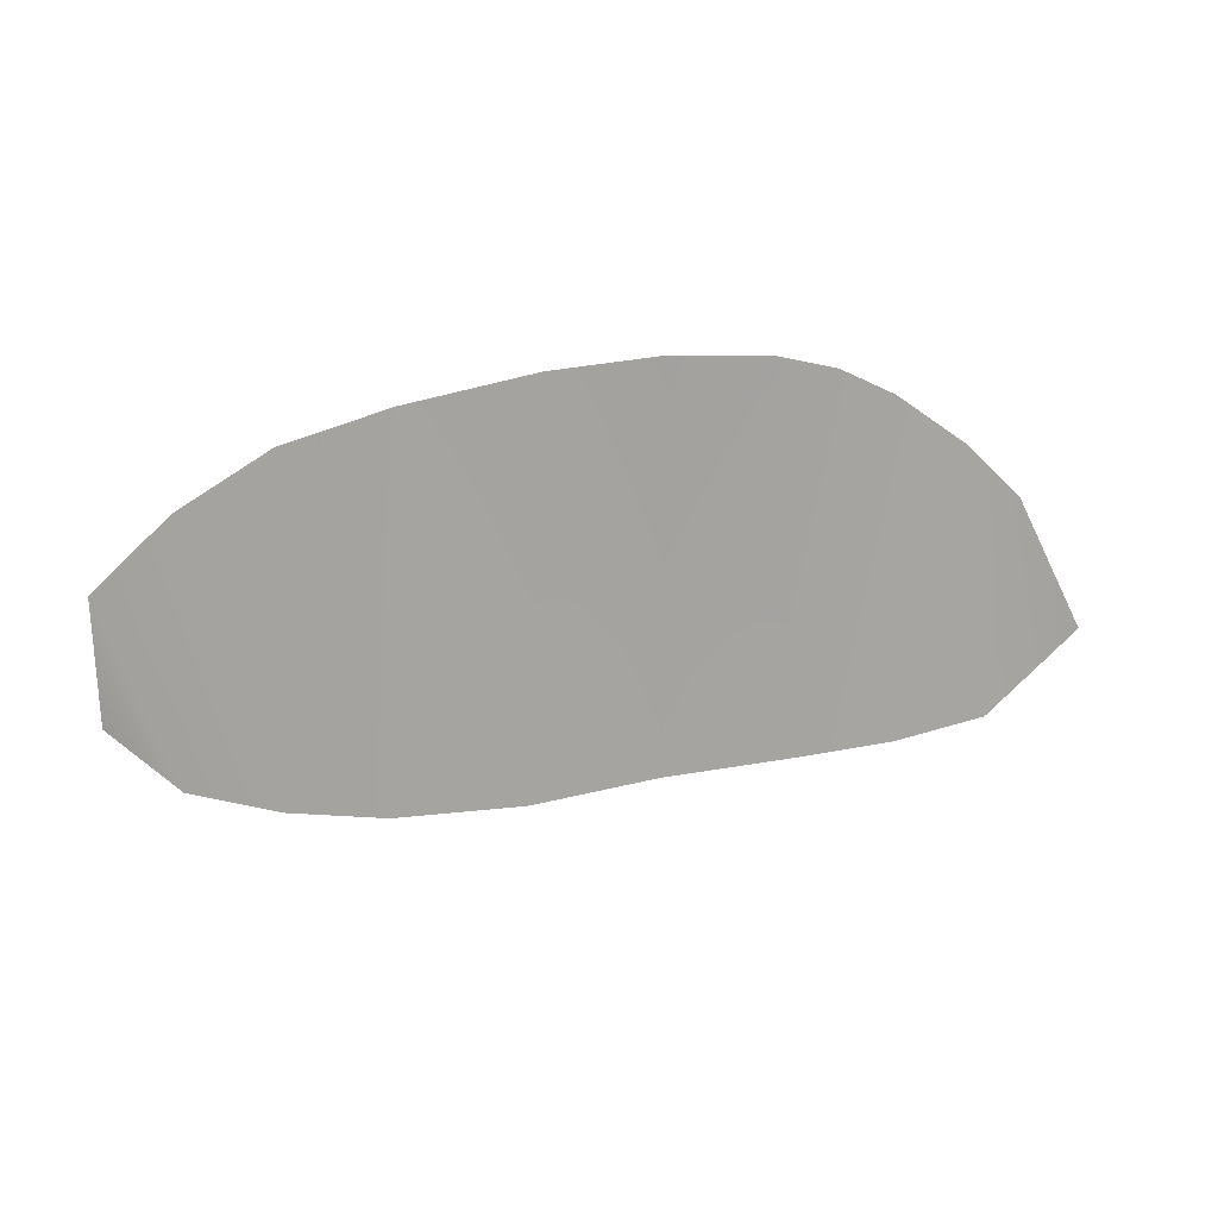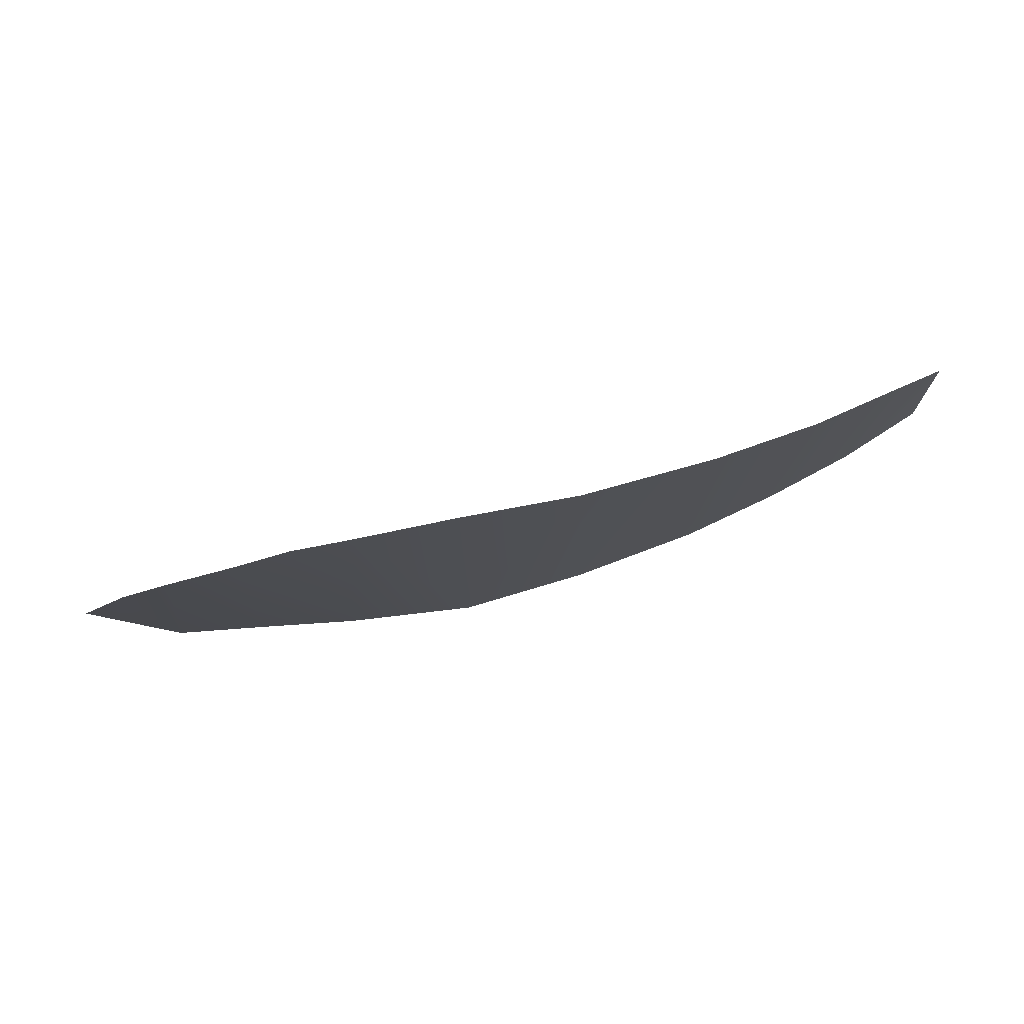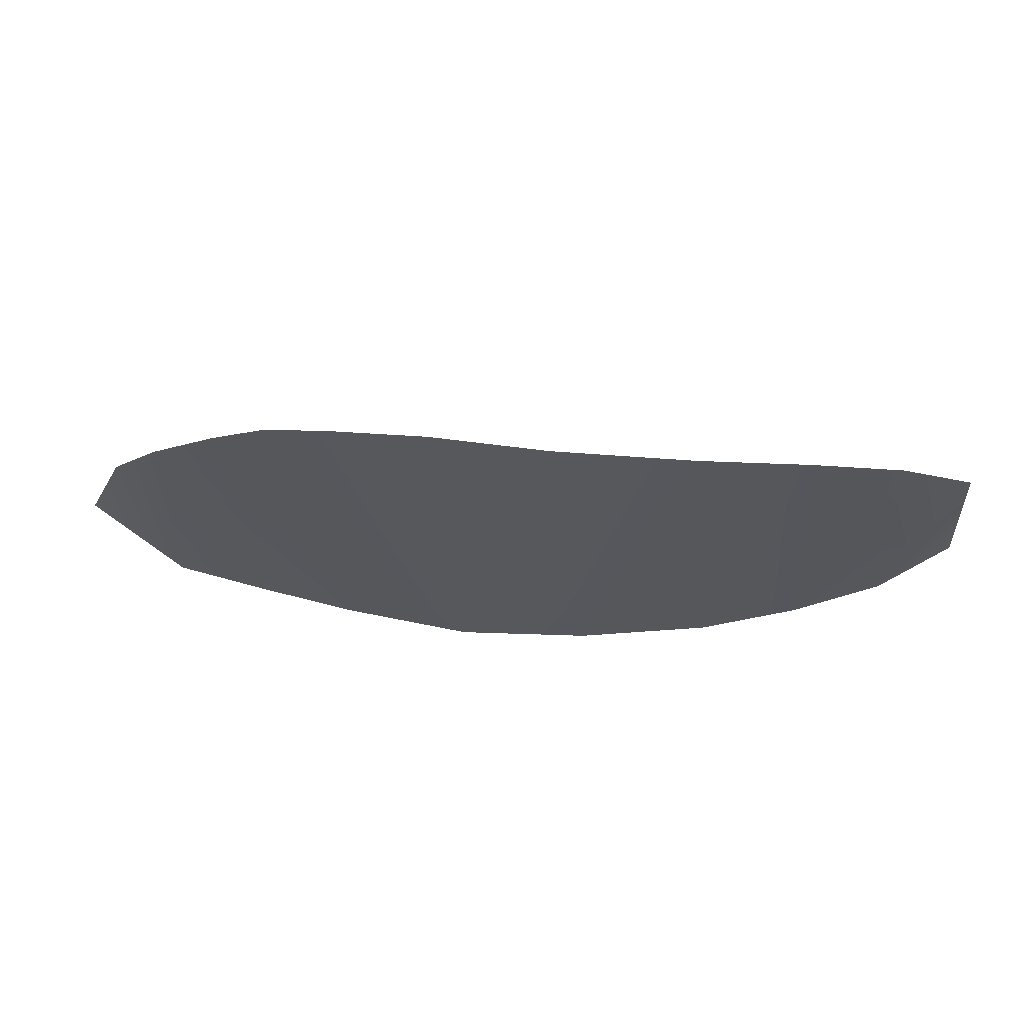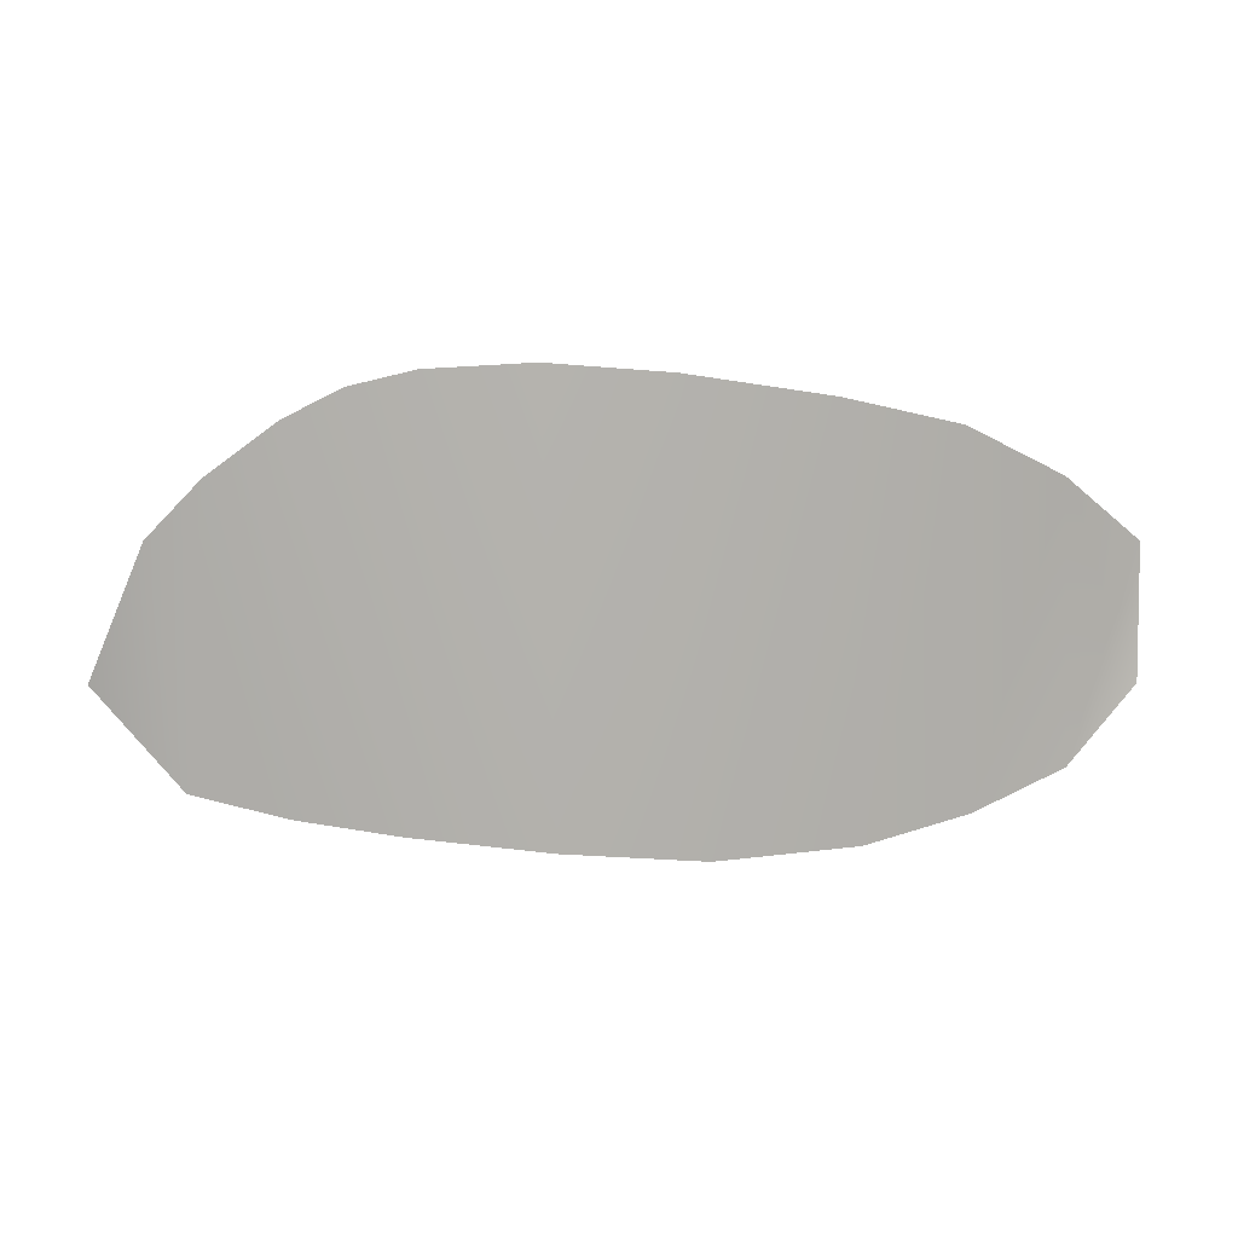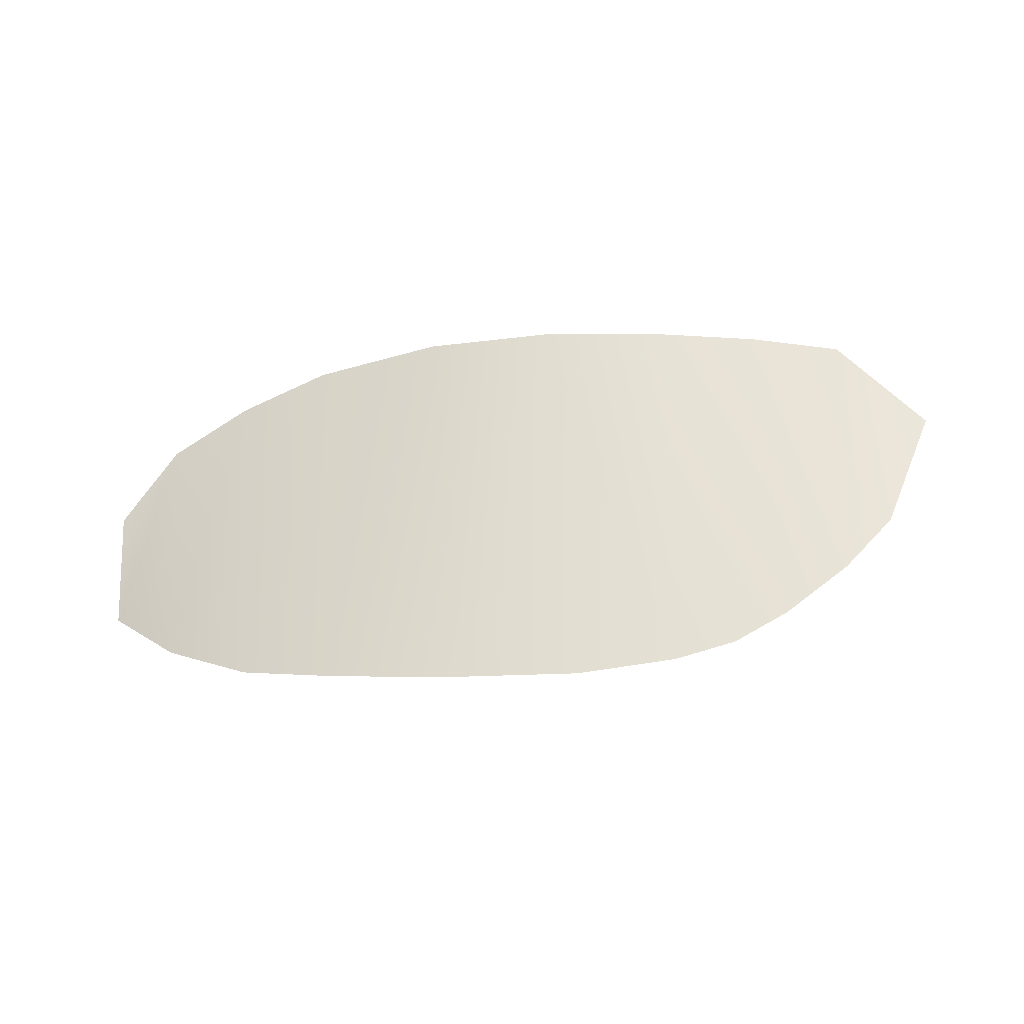
<metadata>
{"format":"obj","ext":"obj","renderer":"f3d","projection":"perspective","resolution":1024,"background":"white","views":[{"elev":-60.7,"azim":-179.9,"up":"+Z"},{"elev":64.5,"azim":-3.7,"up":"+Y"},{"elev":50.0,"azim":15.0,"up":"+Y"},{"elev":-0.8,"azim":6.7,"up":"+Y"},{"elev":71.4,"azim":176.6,"up":"+Z"}]}
</metadata>
<code>
g M_PupALL_L_A_Def
v 0.05006 0.02798 0.07575
v 0.05276 0.03635 0.07605
v 0.0527 0.03111 0.07532
v 0.04989 0.03861 0.07818
v 0.04654 0.02631 0.07682
v 0.04627 0.04028 0.08036
v 0.04258 0.02518 0.07805
v 0.04188 0.04115 0.0821
v 0.03719 0.02469 0.07962
v 0.03638 0.04186 0.08372
v 0.03182 0.02505 0.08111
v 0.03164 0.04219 0.08451
v 0.02754 0.04195 0.08505
v 0.02633 0.02564 0.08168
v 0.02498 0.04136 0.08515
v 0.02269 0.04024 0.08517
v 0.02231 0.02624 0.08196
v 0.01986 0.03829 0.08486
v 0.01858 0.02717 0.0824
v 0.01761 0.03616 0.08439
v 0.01506 0.03107 0.08283
g M_PupALL_L_A_Def_0
f 3 2 1
f 2 4 1
f 1 4 5
f 4 6 5
f 5 6 7
f 6 8 7
f 7 8 9
f 8 10 9
f 11 9 10
f 10 12 11
f 12 13 11
f 11 13 14
f 13 15 14
f 14 15 16
f 17 14 16
f 18 17 16
f 18 19 17
f 18 20 19
f 21 19 20

</code>
